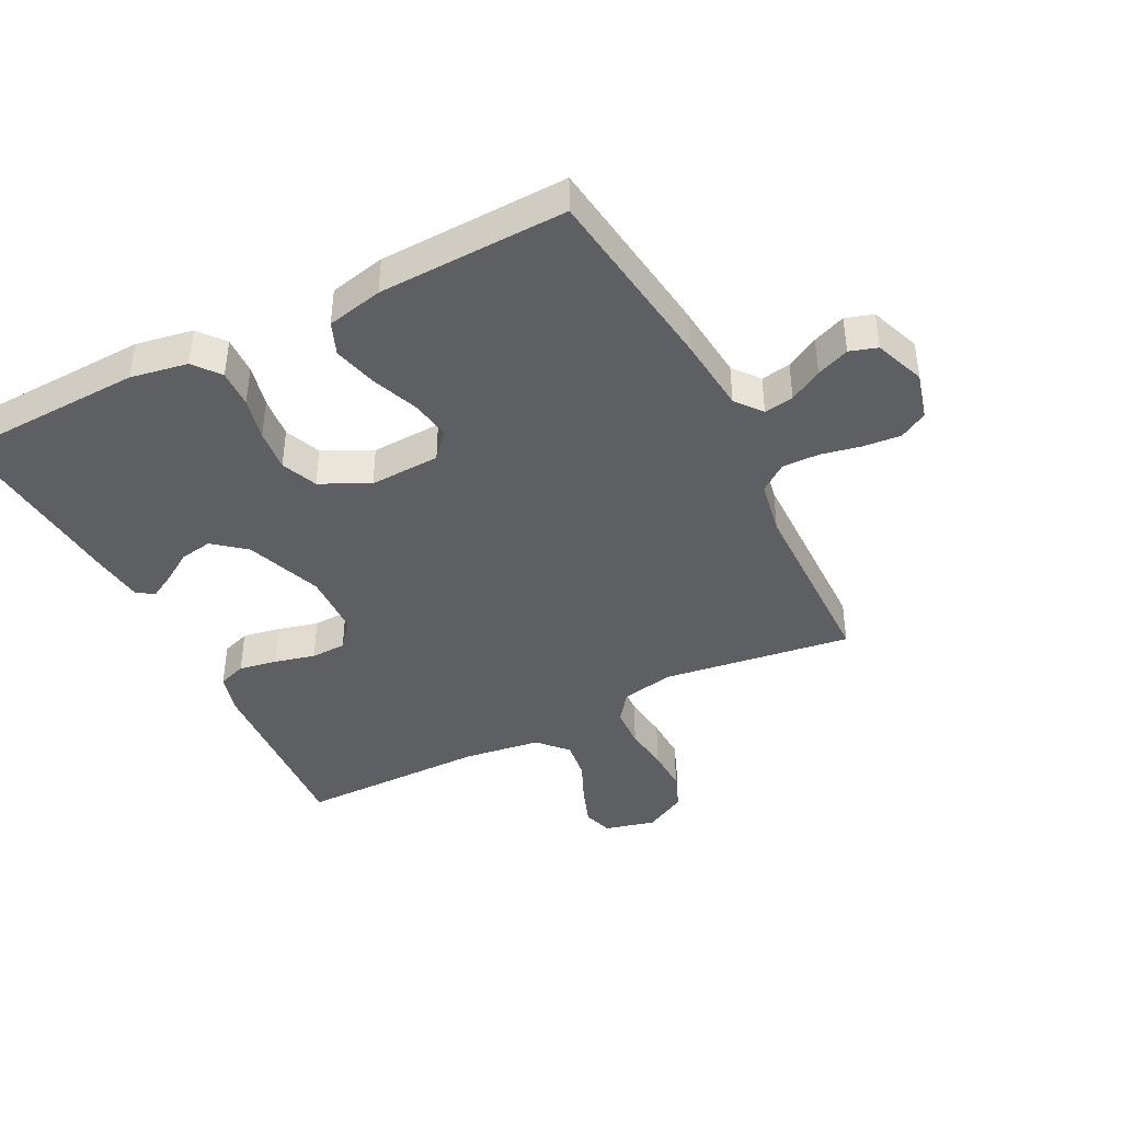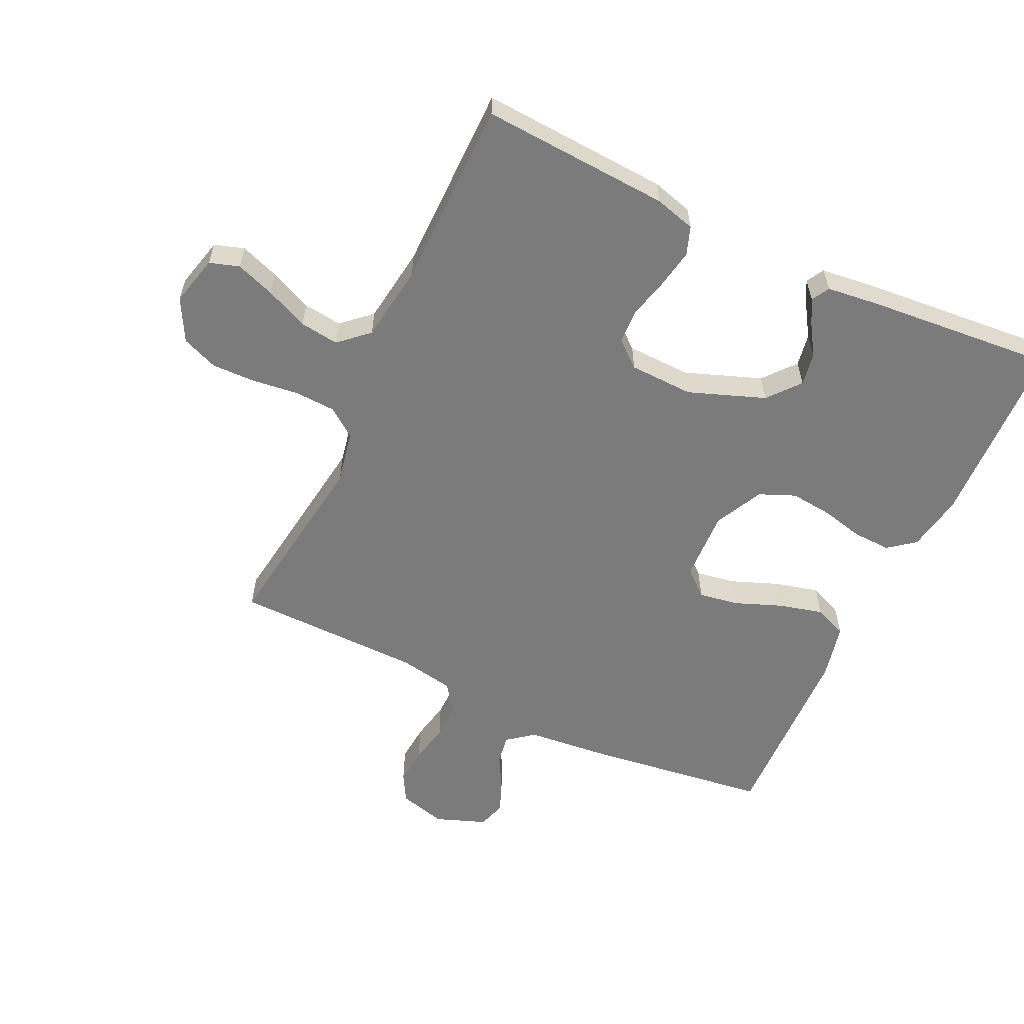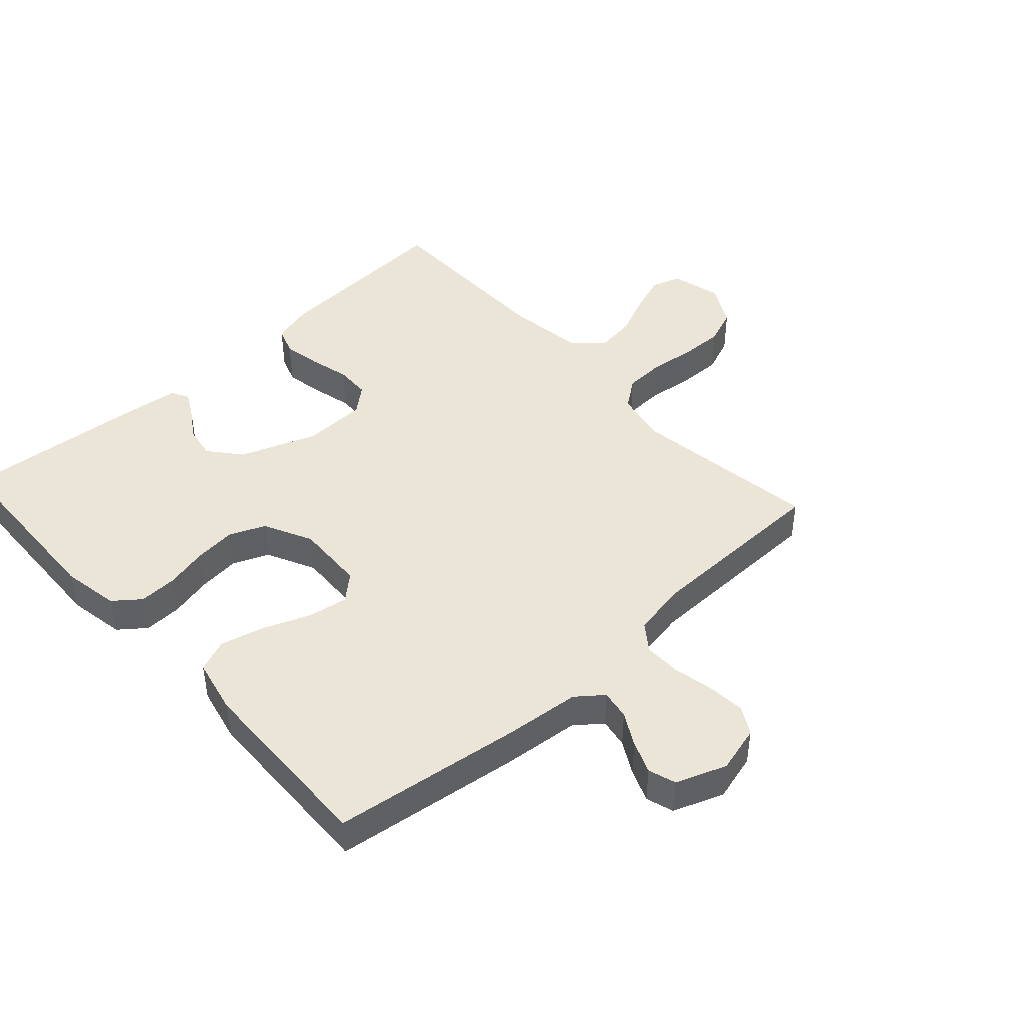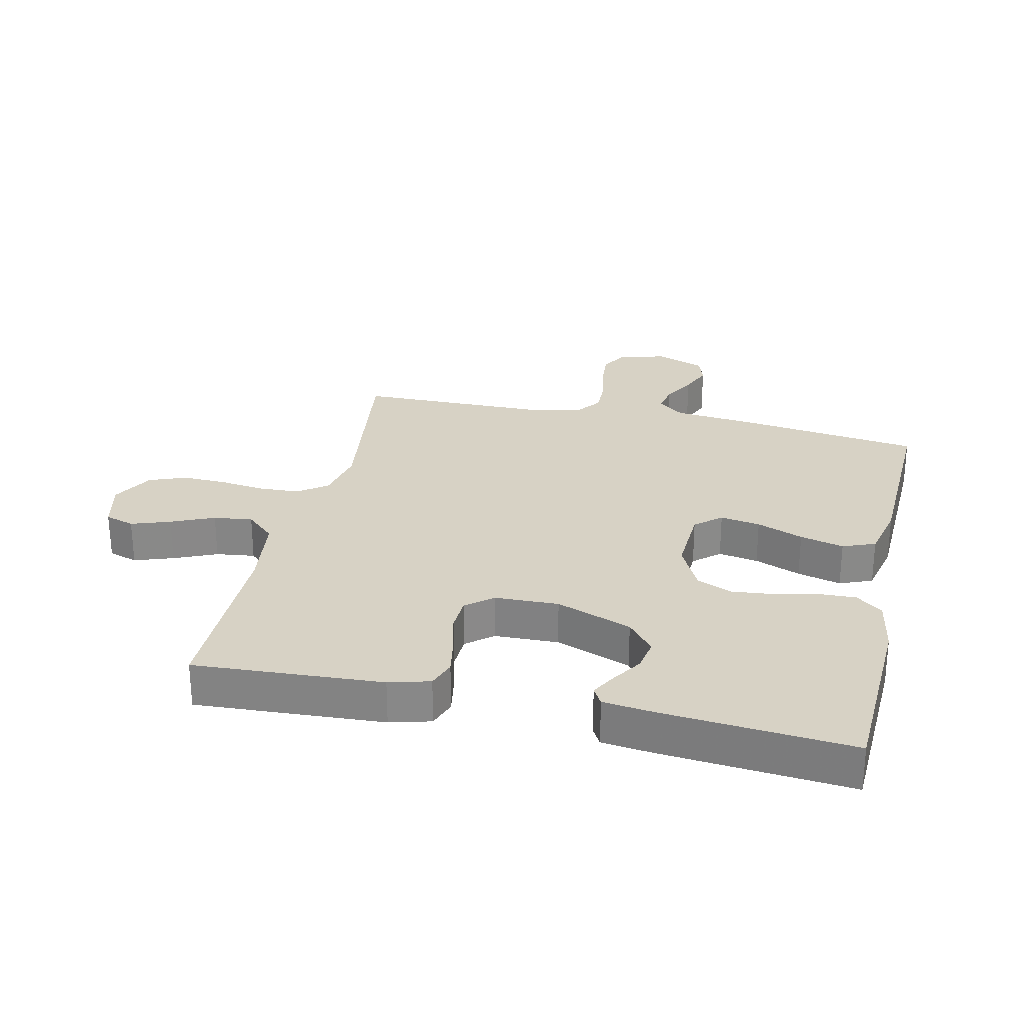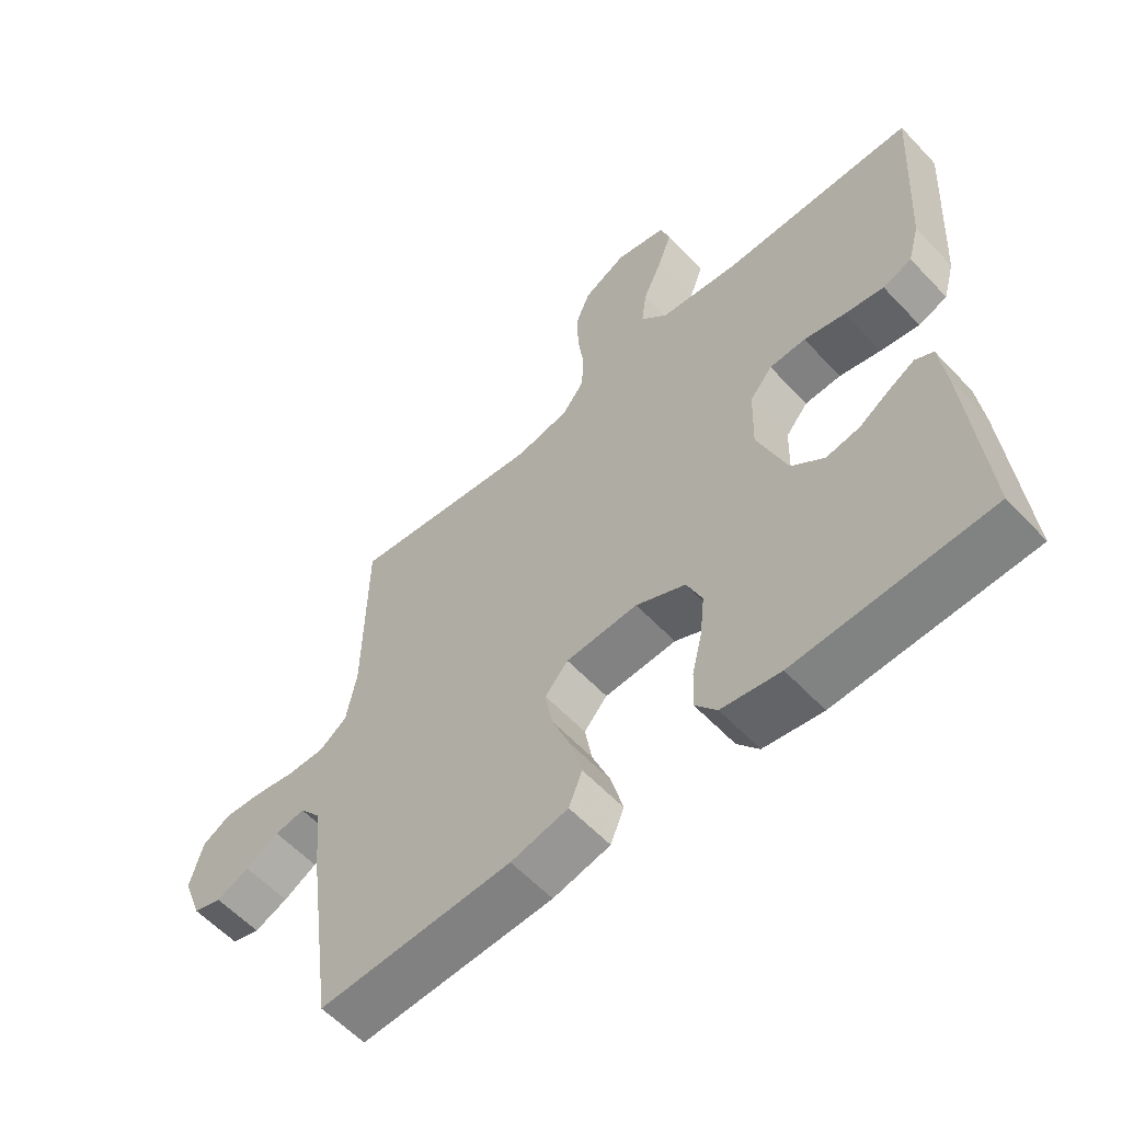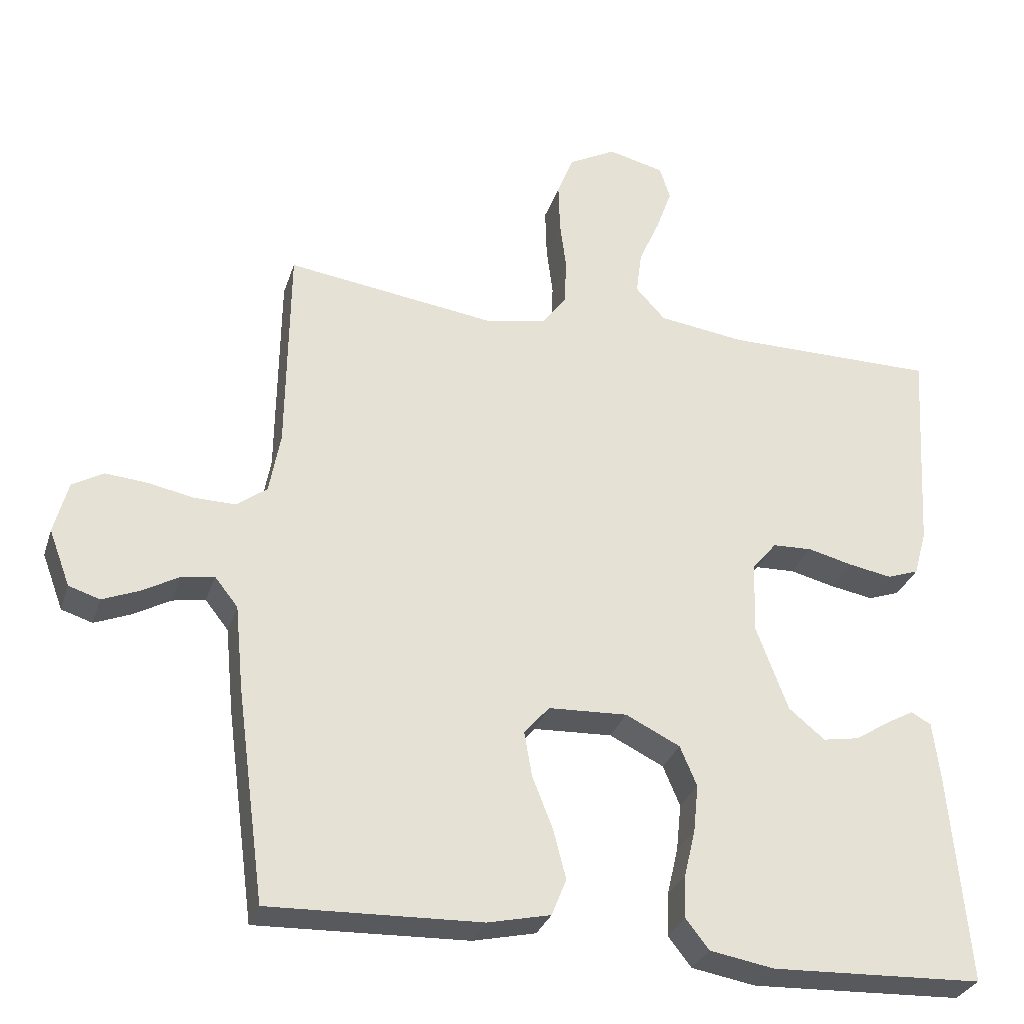
<metadata>
{"format":"obj","ext":"obj","renderer":"f3d","projection":"perspective","resolution":1024,"background":"white","views":[{"elev":-41.7,"azim":-153.1,"up":"+Y"},{"elev":-58.5,"azim":64.7,"up":"+Y"},{"elev":44.4,"azim":-132.4,"up":"+Y"},{"elev":27.4,"azim":102.8,"up":"+Y"},{"elev":-58.9,"azim":42.8,"up":"+Z"},{"elev":-30.2,"azim":-16.4,"up":"+Z"}]}
</metadata>
<code>
v 0.5 0.07 -0.5
v 0.2 0.07 -0.512
v 0.109 0.07 -0.496
v 0.076 0.07 -0.454
v 0.078 0.07 -0.394
v 0.094 0.07 -0.326
v 0.101 0.07 -0.259
v 0.077 0.07 -0.202
v 0 0.07 -0.164
v -0.112 0.07 -0.169
v -0.148 0.07 -0.21
v -0.137 0.07 -0.274
v -0.108 0.07 -0.348
v -0.09 0.07 -0.418
v -0.111 0.07 -0.47
v -0.2 0.07 -0.49
v -0.5 0.07 -0.5
v -0.54 0.07 -0.2
v -0.552 0.07 -0.078
v -0.585 0.07 -0.036
v -0.632 0.07 -0.044
v -0.684 0.07 -0.073
v -0.736 0.07 -0.094
v -0.78 0.07 -0.08
v -0.81 0.07 0
v -0.79 0.07 0.075
v -0.746 0.07 0.1
v -0.686 0.07 0.095
v -0.622 0.07 0.082
v -0.563 0.07 0.081
v -0.52 0.07 0.113
v -0.504 0.07 0.2
v -0.5 0.07 0.5
v -0.2 0.07 0.458
v -0.116 0.07 0.475
v -0.082 0.07 0.521
v -0.079 0.07 0.586
v -0.088 0.07 0.658
v -0.09 0.07 0.729
v -0.067 0.07 0.787
v 0 0.07 0.823
v 0.08 0.07 0.803
v 0.095 0.07 0.756
v 0.073 0.07 0.694
v 0.043 0.07 0.626
v 0.035 0.07 0.564
v 0.077 0.07 0.518
v 0.2 0.07 0.501
v 0.5 0.07 0.5
v 0.482 0.07 0.2
v 0.464 0.07 0.135
v 0.419 0.07 0.119
v 0.358 0.07 0.13
v 0.294 0.07 0.146
v 0.238 0.07 0.144
v 0.203 0.07 0.102
v 0.2 0.07 0
v 0.245 0.07 -0.121
v 0.296 0.07 -0.163
v 0.348 0.07 -0.154
v 0.396 0.07 -0.123
v 0.436 0.07 -0.101
v 0.464 0.07 -0.117
v 0.474 0.07 -0.2
v 0.5 0 -0.5
v 0.2 0 -0.512
v 0.109 0 -0.496
v 0.076 0 -0.454
v 0.078 0 -0.394
v 0.094 0 -0.326
v 0.101 0 -0.259
v 0.077 0 -0.202
v 0 0 -0.164
v -0.112 0 -0.169
v -0.148 0 -0.21
v -0.137 0 -0.274
v -0.108 0 -0.348
v -0.09 0 -0.418
v -0.111 0 -0.47
v -0.2 0 -0.49
v -0.5 0 -0.5
v -0.54 0 -0.2
v -0.552 0 -0.078
v -0.585 0 -0.036
v -0.632 0 -0.044
v -0.684 0 -0.073
v -0.736 0 -0.094
v -0.78 0 -0.08
v -0.81 0 0
v -0.79 0 0.075
v -0.746 0 0.1
v -0.686 0 0.095
v -0.622 0 0.082
v -0.563 0 0.081
v -0.52 0 0.113
v -0.504 0 0.2
v -0.5 0 0.5
v -0.2 0 0.458
v -0.116 0 0.475
v -0.082 0 0.521
v -0.079 0 0.586
v -0.088 0 0.658
v -0.09 0 0.729
v -0.067 0 0.787
v 0 0 0.823
v 0.08 0 0.803
v 0.095 0 0.756
v 0.073 0 0.694
v 0.043 0 0.626
v 0.035 0 0.564
v 0.077 0 0.518
v 0.2 0 0.501
v 0.5 0 0.5
v 0.482 0 0.2
v 0.464 0 0.135
v 0.419 0 0.119
v 0.358 0 0.13
v 0.294 0 0.146
v 0.238 0 0.144
v 0.203 0 0.102
v 0.2 0 0
v 0.245 0 -0.121
v 0.296 0 -0.163
v 0.348 0 -0.154
v 0.396 0 -0.123
v 0.436 0 -0.101
v 0.464 0 -0.117
v 0.474 0 -0.2
f 4 5 6
f 3 4 6
f 2 3 6
f 1 2 6
f 64 1 6
f 63 64 6
f 62 63 6
f 61 62 6
f 60 61 6
f 59 60 6 7
f 58 59 7 8
f 57 58 8 9
f 56 57 9 10
f 55 56 10
f 52 53 54
f 51 52 54
f 50 51 54
f 49 50 54
f 48 49 54
f 47 48 54 55
f 46 47 55 10
f 43 44 45
f 42 43 45
f 41 42 45
f 40 41 45
f 39 40 45
f 38 39 45
f 37 38 45
f 45 46 10
f 37 45 10
f 36 37 10
f 32 33 34
f 31 32 34 35
f 27 28 29
f 26 27 29
f 25 26 29
f 24 25 29
f 23 24 29
f 22 23 29
f 21 22 29
f 20 21 29 30
f 19 20 30 31
f 18 19 31
f 17 18 31
f 16 17 31
f 15 16 31
f 14 15 31
f 13 14 31
f 12 13 31
f 35 36 10 11
f 31 35 11
f 11 12 31
f 70 69 68
f 70 68 67
f 70 67 66
f 70 66 65
f 70 65 128
f 70 128 127
f 70 127 126
f 70 126 125
f 70 125 124
f 71 70 124 123
f 72 71 123 122
f 73 72 122 121
f 74 73 121 120
f 74 120 119
f 118 117 116
f 118 116 115
f 118 115 114
f 118 114 113
f 118 113 112
f 119 118 112 111
f 74 119 111 110
f 109 108 107
f 109 107 106
f 109 106 105
f 109 105 104
f 109 104 103
f 109 103 102
f 109 102 101
f 74 110 109
f 74 109 101
f 74 101 100
f 98 97 96
f 99 98 96 95
f 93 92 91
f 93 91 90
f 93 90 89
f 93 89 88
f 93 88 87
f 93 87 86
f 93 86 85
f 94 93 85 84
f 95 94 84 83
f 95 83 82
f 95 82 81
f 95 81 80
f 95 80 79
f 95 79 78
f 95 78 77
f 95 77 76
f 75 74 100 99
f 75 99 95
f 95 76 75
f 1 65 66 2
f 2 66 67 3
f 3 67 68 4
f 4 68 69 5
f 5 69 70 6
f 6 70 71 7
f 7 71 72 8
f 8 72 73 9
f 9 73 74 10
f 10 74 75 11
f 11 75 76 12
f 12 76 77 13
f 13 77 78 14
f 14 78 79 15
f 15 79 80 16
f 16 80 81 17
f 17 81 82 18
f 18 82 83 19
f 19 83 84 20
f 20 84 85 21
f 21 85 86 22
f 22 86 87 23
f 23 87 88 24
f 24 88 89 25
f 25 89 90 26
f 26 90 91 27
f 27 91 92 28
f 28 92 93 29
f 29 93 94 30
f 30 94 95 31
f 31 95 96 32
f 32 96 97 33
f 33 97 98 34
f 34 98 99 35
f 35 99 100 36
f 36 100 101 37
f 37 101 102 38
f 38 102 103 39
f 39 103 104 40
f 40 104 105 41
f 41 105 106 42
f 42 106 107 43
f 43 107 108 44
f 44 108 109 45
f 45 109 110 46
f 46 110 111 47
f 47 111 112 48
f 48 112 113 49
f 49 113 114 50
f 50 114 115 51
f 51 115 116 52
f 52 116 117 53
f 53 117 118 54
f 54 118 119 55
f 55 119 120 56
f 56 120 121 57
f 57 121 122 58
f 58 122 123 59
f 59 123 124 60
f 60 124 125 61
f 61 125 126 62
f 62 126 127 63
f 63 127 128 64
f 64 128 65 1

</code>
